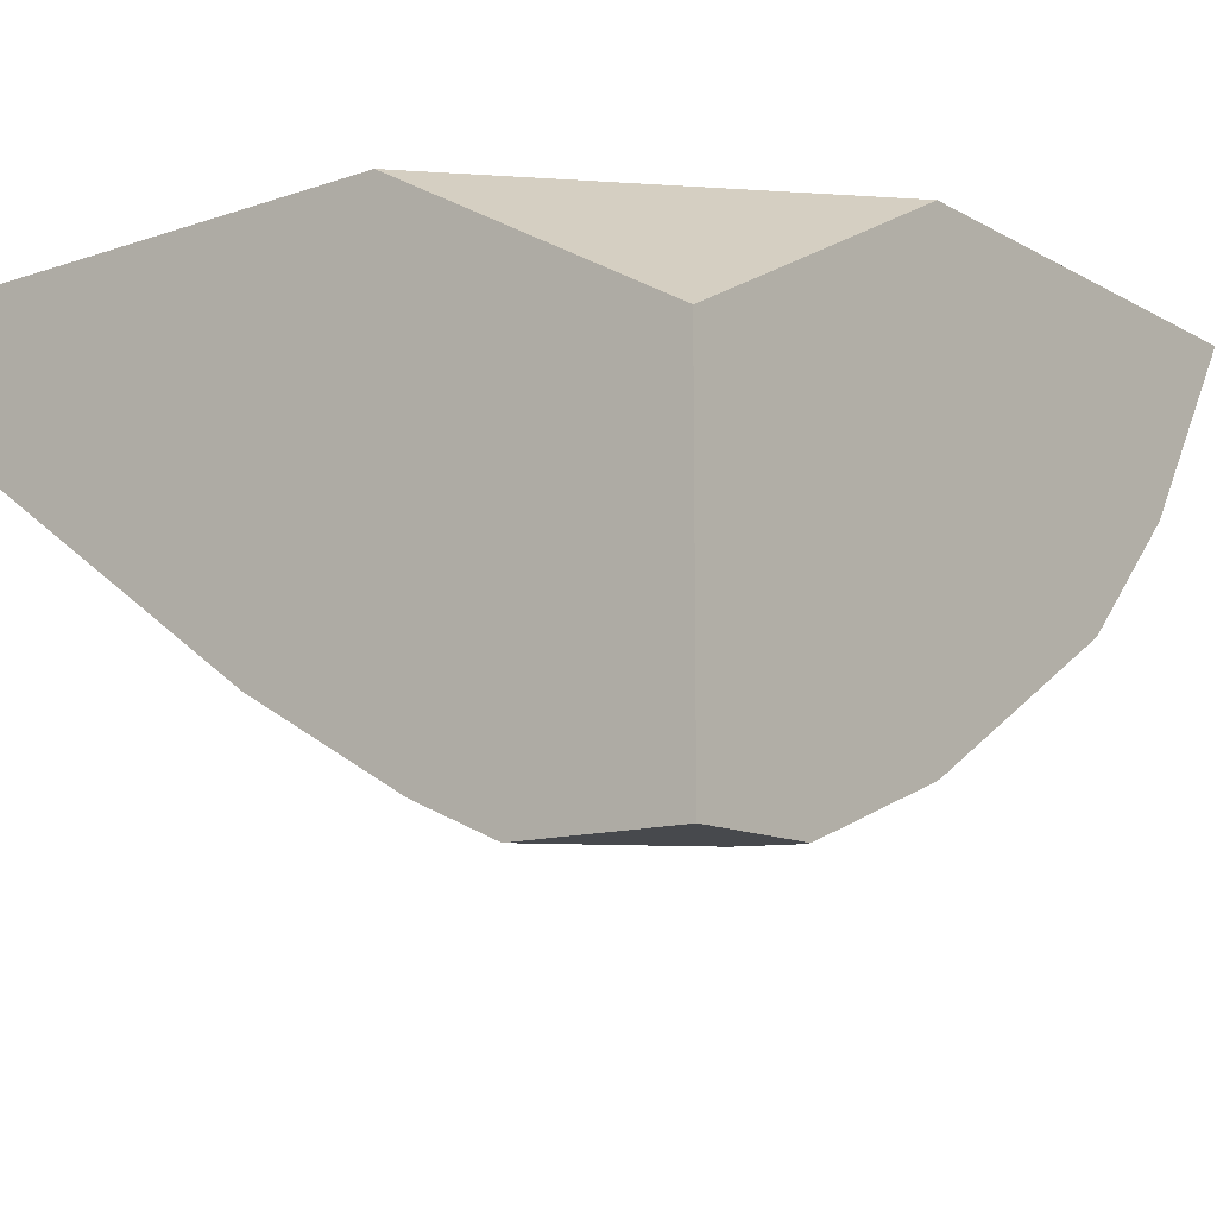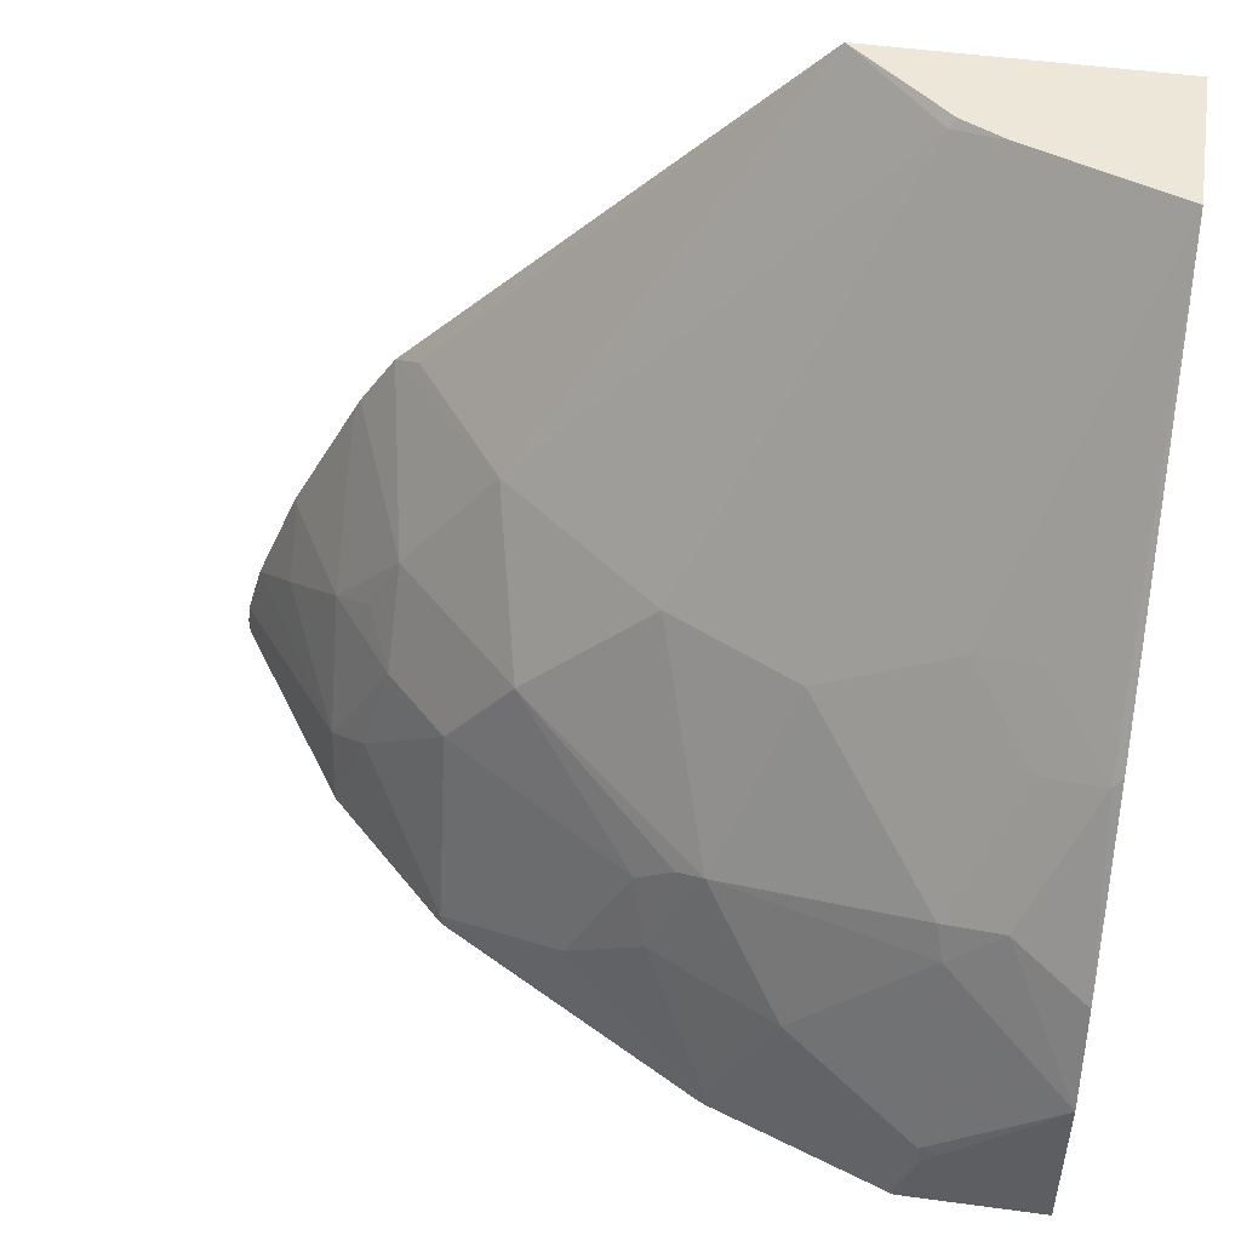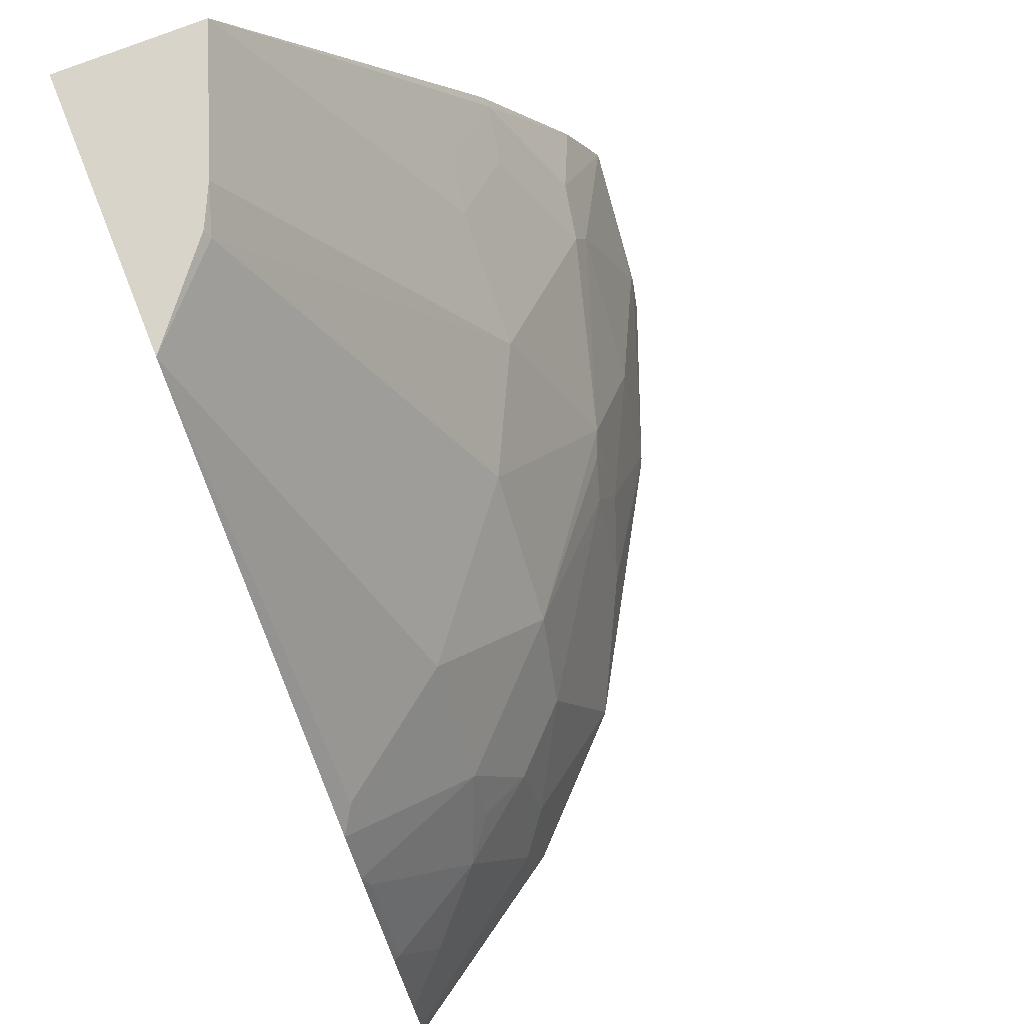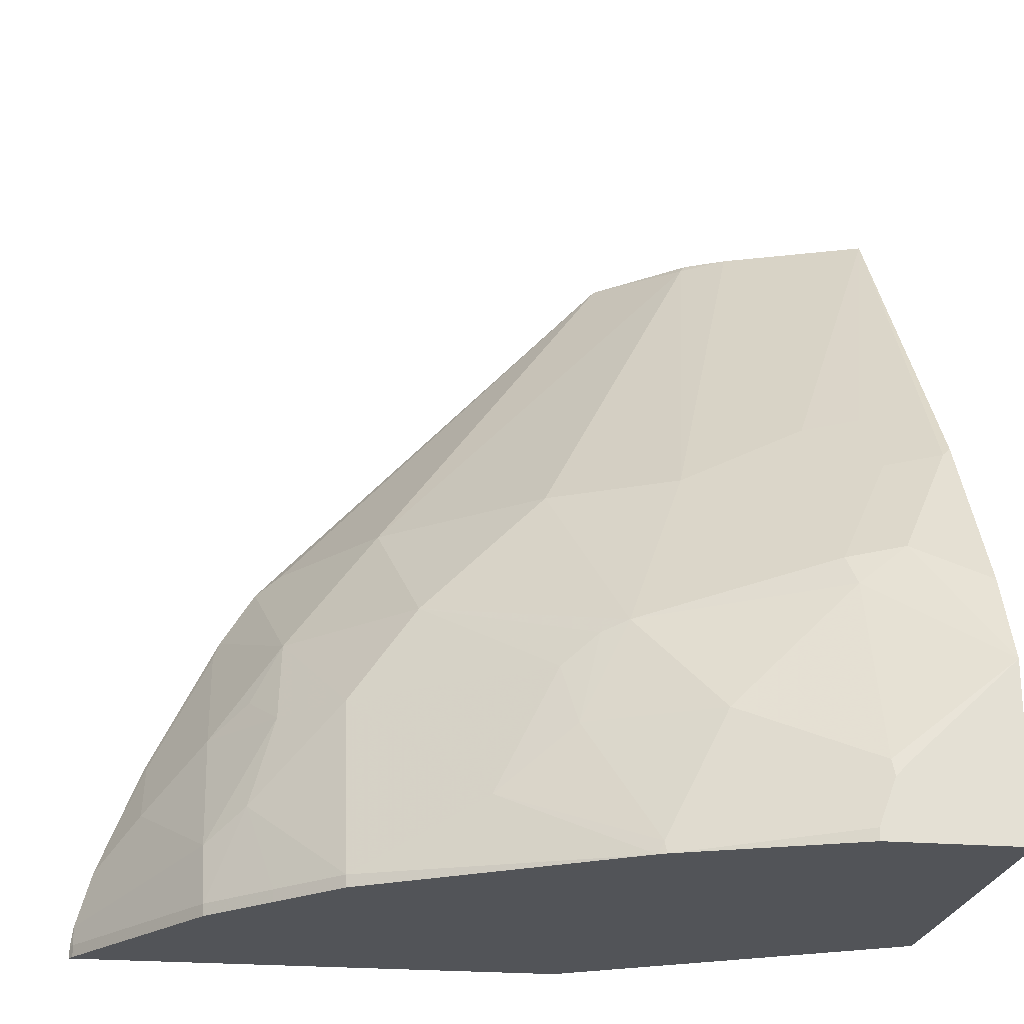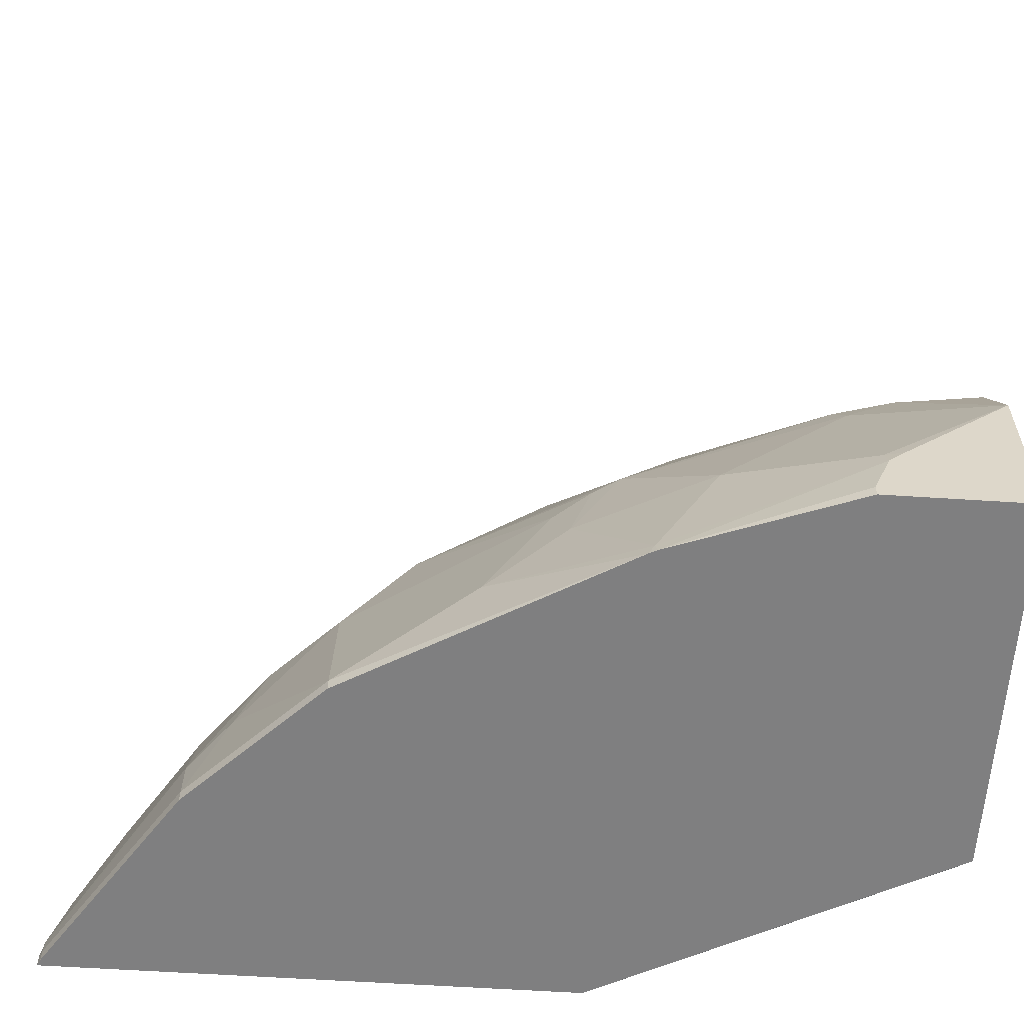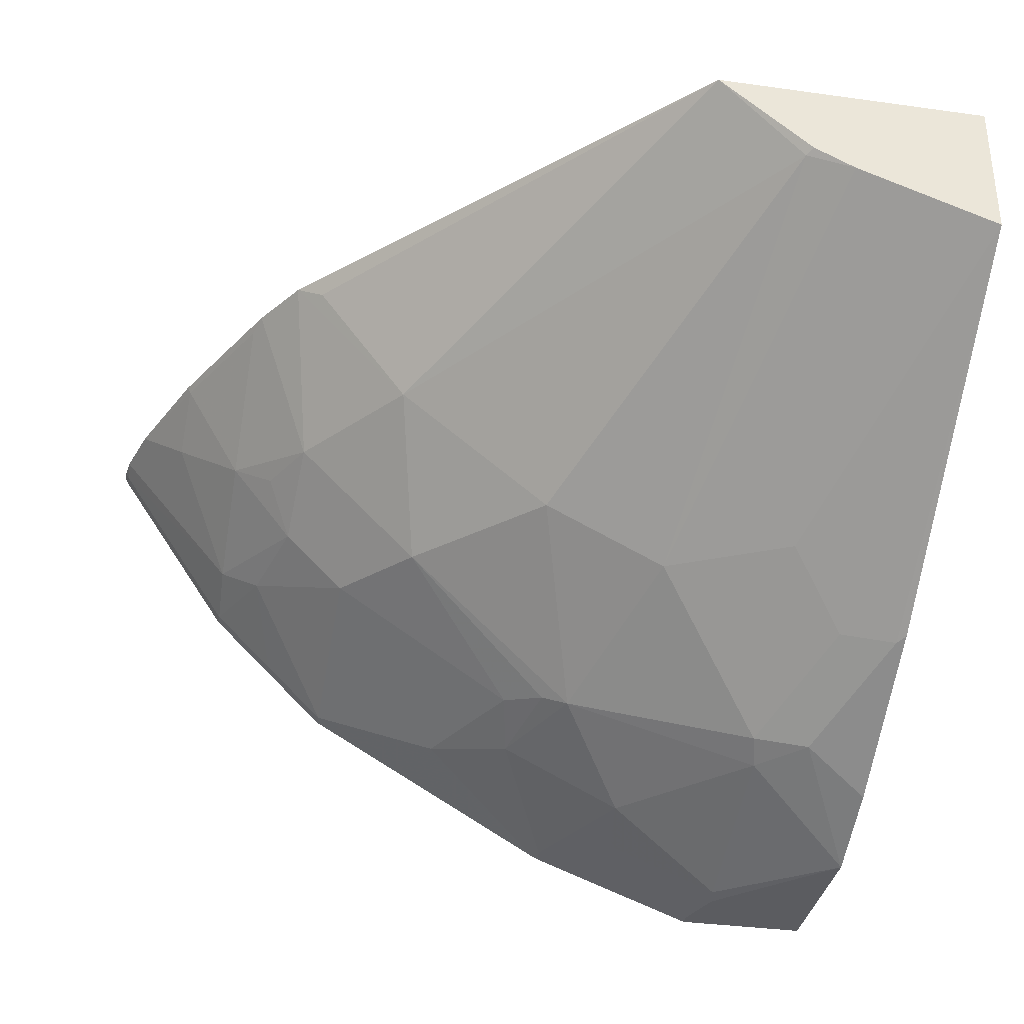
<metadata>
{"format":"obj","ext":"obj","renderer":"f3d","projection":"perspective","resolution":1024,"background":"white","views":[{"elev":-12.0,"azim":128.3,"up":"+Y"},{"elev":50.0,"azim":8.5,"up":"+Z"},{"elev":74.8,"azim":-111.6,"up":"+Z"},{"elev":-23.3,"azim":-8.2,"up":"+Z"},{"elev":-59.8,"azim":-3.8,"up":"+Z"},{"elev":-34.5,"azim":-10.6,"up":"+Y"}]}
</metadata>
<code>
v -0.1115 -0.264 0.2663
v -0.1164 -0.4073 0.05817
v -0.1115 -0.4048 0.06303
v -0.1115 -0.1824 0.2663
v -0.1919 -0.2357 0.2663
v -0.1833 -0.3665 0.08726
v -0.1513 -0.3723 0.09309
v -0.1115 -0.4601 -0.03489
v -0.1484 -0.4015 0.05234
v -0.1513 -0.4422 -0.01162
v -0.1115 -0.1824 -0.00974
v -0.2667 -0.1824 0.2663
v -0.2148 -0.2247 0.2663
v -0.2182 -0.2269 0.2618
v -0.2531 -0.3665 0.05234
v -0.2182 -0.4015 0.01747
v -0.1115 -0.4823 -0.08571
v -0.1833 -0.4364 -0.01745
v -0.1789 -0.4451 -0.03489
v -0.1115 -0.2793 -0.1812
v -0.296 -0.1824 -0.1813
v -0.4769 -0.1824 0.04279
v -0.4625 -0.192 0.05234
v -0.4102 -0.2618 0.05234
v -0.288 -0.2967 0.1222
v -0.3229 -0.3317 0.05234
v -0.2909 -0.4073 -0.04654
v -0.1115 -0.4823 -0.1813
v -0.1789 -0.48 -0.1396
v -0.1687 -0.4823 -0.1396
v -0.2487 -0.4451 -0.1047
v -0.1115 -0.2794 -0.1813
v -0.5721 -0.1824 -0.1813
v -0.4966 -0.1824 0.01125
v -0.4625 -0.2618 -0.01745
v -0.4625 -0.2269 0.01747
v -0.3927 -0.3317 -0.01745
v -0.3055 -0.4015 -0.05232
v -0.3186 -0.4102 -0.1047
v -0.1875 -0.4823 -0.1813
v -0.2444 -0.4538 -0.1396
v -0.2837 -0.4451 -0.1745
v -0.1778 -0.4823 -0.1488
v -0.5702 -0.1862 -0.1813
v -0.5721 -0.1824 -0.1745
v -0.5022 -0.1824 2.999e-05
v -0.5003 -0.1862 2.999e-05
v -0.4654 -0.2909 -0.06981
v -0.4306 -0.3259 -0.06981
v -0.5018 -0.2444 -0.06981
v -0.48 -0.2618 -0.05232
v -0.3258 -0.3956 -0.06981
v -0.3607 -0.3956 -0.1396
v -0.1875 -0.4823 -0.1745
v -0.2828 -0.4467 -0.1813
v -0.2873 -0.4445 -0.1813
v -0.5003 -0.2909 -0.1813
v -0.5702 -0.1862 -0.1745
v -0.5706 -0.1824 -0.1633
v -0.5315 -0.1824 -0.05855
v -0.5353 -0.1862 -0.06981
v -0.5018 -0.2793 -0.1396
v -0.48 -0.2967 -0.1222
v -0.4306 -0.3607 -0.1745
v -0.5367 -0.2095 -0.1047
v -0.2921 -0.4417 -0.1813
v -0.4654 -0.3259 -0.1813
v -0.5003 -0.2909 -0.1745
v -0.5617 -0.1824 -0.1317
v -0.5371 -0.1824 -0.06981
v -0.4654 -0.3259 -0.1745
v -0.4306 -0.3607 -0.1813
f 33 44 58
f 34 46 47
f 34 47 35
f 35 48 49
f 35 49 37
f 35 47 50
f 35 50 51
f 37 52 38
f 37 49 52
f 38 52 39
f 39 52 53
f 39 53 42
f 40 54 55
f 35 51 48
f 31 42 41
f 22 35 36
f 29 31 41
f 42 56 55
f 22 36 24
f 22 24 23
f 24 36 35
f 24 35 37
f 24 37 26
f 31 39 42
f 24 26 25
f 27 37 38
f 27 38 39
f 27 39 31
f 29 41 42
f 29 42 43
f 29 43 30
f 26 37 27
f 42 55 43
f 50 61 65
f 43 55 54
f 57 71 68
f 58 68 62
f 58 62 59
f 59 62 69
f 60 70 61
f 61 70 69
f 57 67 71
f 61 69 65
f 62 68 63
f 63 68 71
f 63 71 64
f 64 71 67
f 64 67 72
f 64 72 66
f 62 65 69
f 42 53 56
f 56 64 66
f 50 65 62
f 44 57 68
f 44 68 58
f 45 58 59
f 46 60 61
f 46 61 47
f 47 61 50
f 53 64 56
f 48 51 50
f 48 62 63
f 48 63 49
f 49 63 64
f 49 64 53
f 49 53 52
f 22 34 35
f 48 50 62
f 21 44 33
f 33 58 45
f 21 67 57
f 2 18 10
f 2 10 8
f 4 11 21
f 4 21 33
f 4 33 45
f 4 45 59
f 2 6 9
f 4 59 69
f 4 70 60
f 4 60 46
f 4 46 34
f 4 34 22
f 4 22 12
f 5 13 14
f 4 69 70
f 5 14 15
f 2 7 6
f 1 7 2
f 21 57 44
f 1 2 3
f 1 3 8
f 1 8 17
f 1 17 28
f 1 28 32
f 2 8 3
f 1 32 20
f 1 11 4
f 1 4 12
f 1 12 13
f 1 13 5
f 1 5 6
f 1 6 7
f 1 20 11
f 5 15 6
f 2 9 18
f 6 15 16
f 17 30 43
f 17 43 54
f 17 54 40
f 17 40 28
f 19 27 31
f 19 31 29
f 20 32 21
f 21 32 28
f 21 28 40
f 21 40 55
f 21 55 56
f 21 56 66
f 21 66 72
f 6 16 9
f 21 72 67
f 17 29 30
f 17 19 29
f 18 27 19
f 9 16 18
f 8 10 17
f 16 27 18
f 10 18 19
f 10 19 17
f 11 20 21
f 12 22 23
f 12 24 14
f 12 23 24
f 14 24 25
f 14 25 26
f 14 26 15
f 15 26 27
f 15 27 16
f 12 14 13

</code>
